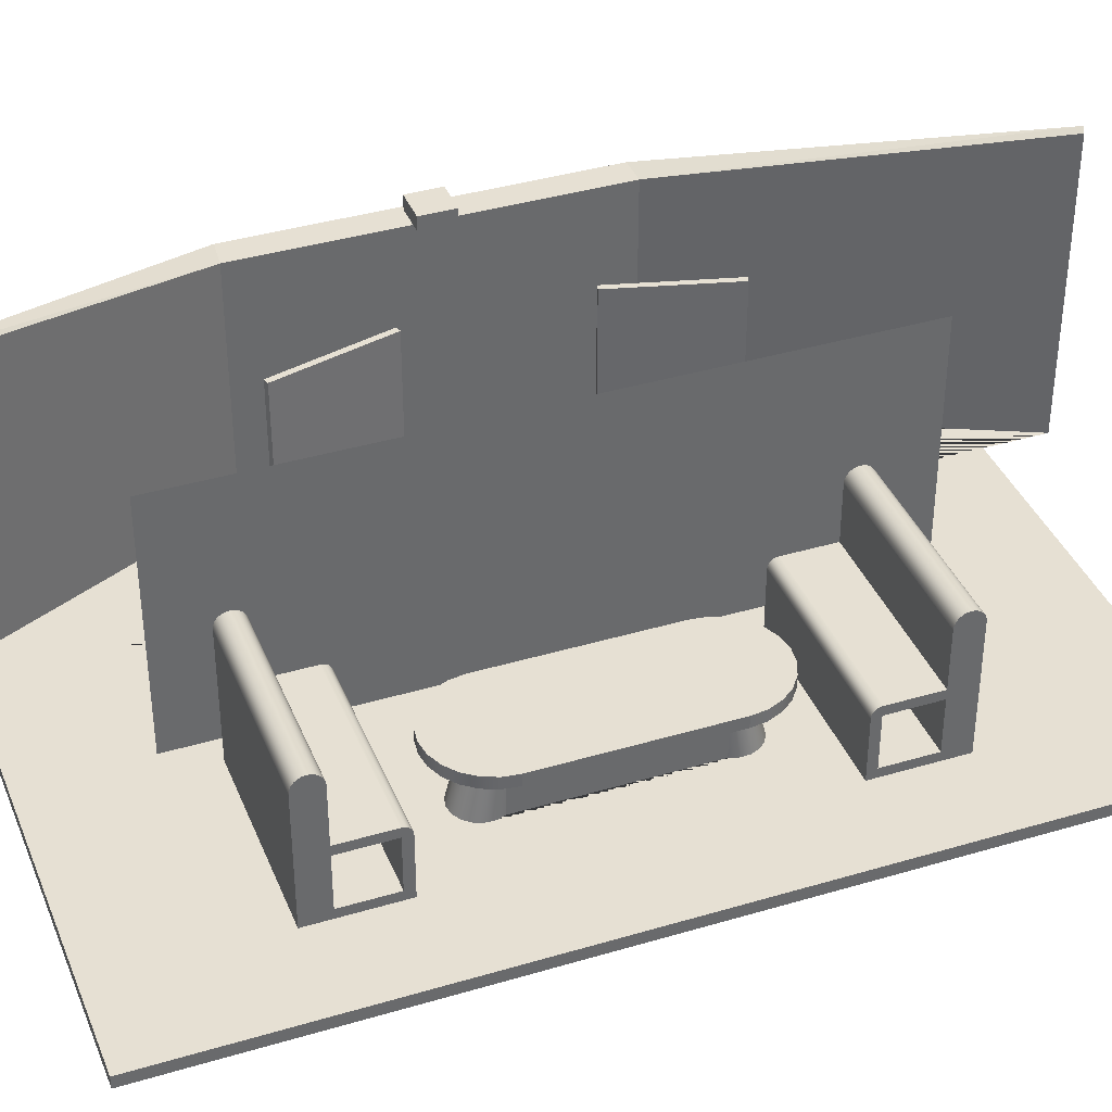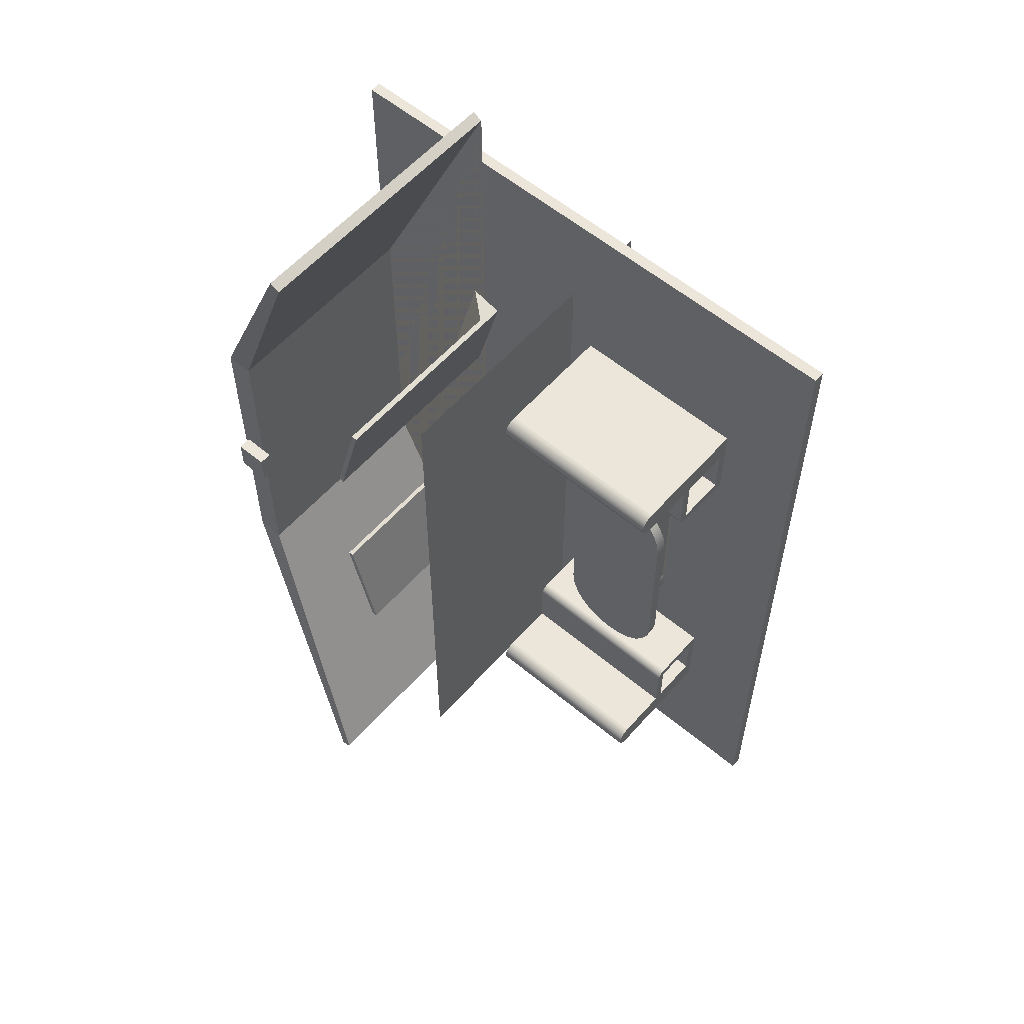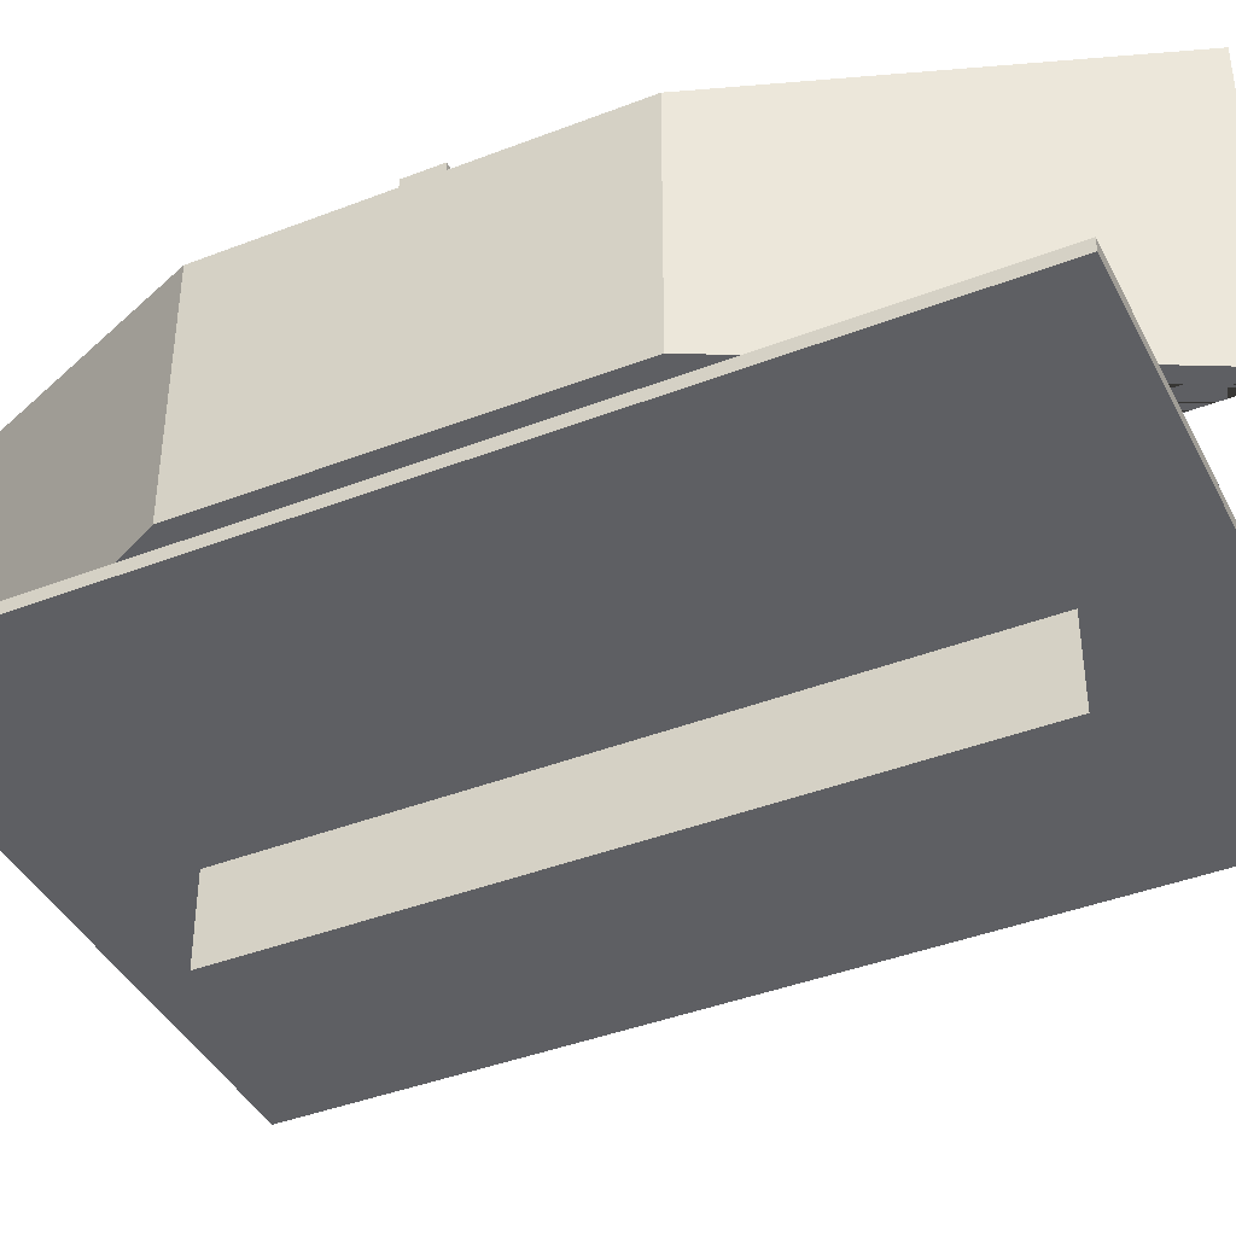
<metadata>
{"format":"obj","ext":"obj","renderer":"f3d","projection":"perspective","resolution":1024,"background":"white","views":[{"elev":38.3,"azim":-110.7,"up":"+Y"},{"elev":57.6,"azim":-139.1,"up":"+Z"},{"elev":-41.2,"azim":115.2,"up":"+Y"}]}
</metadata>
<code>
g Mesh1 Componente_34_1 Componente_32_1 Componente_39_1 Model
v 1924 300 5.735e+04
v 1665 300 5.638e+04
v 1665 2100 5.638e+04
v 1924 2100 5.735e+04
f 1 2 3 4
v 1875 300 5.736e+04
v 1617 300 5.639e+04
f 2 1 5 6
v 1875 2100 5.736e+04
f 5 1 4 7
v 1617 2100 5.639e+04
f 4 3 8 7
f 2 6 8 3
f 6 5 7 8
g Mesh2 Componente_34_1 Componente_32_1 Componente_39_1 Model
l 2 1
l 2 3
l 6 2
l 6 8
l 5 6
l 1 5
l 1 4
l 3 4
l 8 3
l 7 8
l 4 7
l 5 7
g Mesh3 Componente_33_1 Componente_32_1 Componente_39_1 Model
v 1665 300 5.638e+04
v 1617 300 5.639e+04
v 1875 300 5.736e+04
v 1924 300 5.735e+04
f 9 10 11 12
v 1906 100 5.632e+04
v 1617 100 5.639e+04
f 13 14 10 9
v 2165 100 5.728e+04
v 1875 100 5.736e+04
f 14 13 15 16
f 15 13 9 12
f 16 15 12 11
f 14 16 11 10
g Mesh4 Componente_33_1 Componente_32_1 Componente_39_1 Model
l 14 13
l 14 10
l 16 14
l 15 16
l 13 15
l 13 9
l 10 9
l 11 10
l 12 11
l 9 12
l 15 12
l 16 11
g Mesh5 Componente_30_1 Componente_39_1 Model
v 467.9 689.3 59425
v 467.9 676.6 5.941e+04
v -1132 676.6 5.941e+04
v -1132 689.3 59425
f 17 18 19 20
v 467.9 700 59905
f 21 18 17
v 467.9 660 5.94e+04
f 21 22 18
v 467.9 640.7 5.939e+04
f 21 23 22
v 467.9 620 59905
f 21 24 23
v 467.9 1185 60135
f 25 24 21
v 467.9 180 59905
f 25 26 24
v 467.9 100 60135
f 27 26 25
v 467.9 180 59465
f 26 27 28
v 467.9 100 59385
f 29 28 27
v 467.9 620 59385
f 28 29 30
v -1132 100 59385
v -1132 620 59385
f 31 32 30 29
v -1132 180 59465
f 31 33 32
v -1132 100 60135
f 33 31 34
f 34 31 29 27
v -1132 1185 60135
f 27 25 35 34
v 467.9 1215 6.013e+04
v -1132 1215 6.013e+04
f 25 36 37 35
v 467.9 1215 59909
f 25 38 36
v 467.9 1185 59905
f 25 39 38
f 25 21 39
v -1132 700 59905
v -1132 1185 59905
f 21 40 41 39
v 467.9 700 59465
v -1132 700 59465
f 42 43 40 21
v 467.9 697.3 5.944e+04
v -1132 697.3 5.944e+04
f 42 44 45 43
f 21 44 42
f 21 17 44
f 44 17 20 45
f 20 40 45
f 19 40 20
v -1132 660 5.94e+04
f 46 40 19
v -1132 640.7 5.939e+04
f 47 40 46
v -1132 620 59905
f 48 40 47
f 48 35 40
v -1132 180 59905
f 49 35 48
f 49 34 35
f 34 49 33
f 26 28 33 49
v 467.9 620 59465
v -1132 620 59465
f 28 50 51 33
f 28 30 50
f 50 30 23
f 23 30 32 47
f 32 51 47
f 32 33 51
f 47 51 48
f 50 24 48 51
f 50 23 24
f 24 26 49 48
f 22 23 47 46
f 18 22 46 19
f 40 35 41
v -1132 1215 59909
f 41 35 52
f 52 35 37
v -1132 1242 5.992e+04
f 52 37 53
v -1132 1242 6.012e+04
f 53 37 54
v 467.9 1242 6.012e+04
f 36 55 54 37
v 467.9 1242 5.992e+04
f 36 56 55
f 36 38 56
f 56 38 52 53
f 38 39 41 52
v 467.9 1266 5.994e+04
v -1132 1266 5.994e+04
f 57 56 53 58
f 55 56 57
v 467.9 1266 6.01e+04
f 55 57 59
v 467.9 1285 5.996e+04
f 59 57 60
v -1132 1285 5.996e+04
f 60 57 58 61
v -1132 1266 6.01e+04
f 58 62 61
f 58 54 62
f 53 54 58
f 55 59 62 54
v 467.9 1285 6.008e+04
v -1132 1285 6.008e+04
f 59 63 64 62
f 59 60 63
v 467.9 1296 5.999e+04
f 63 60 65
v -1132 1296 5.999e+04
f 65 60 61 66
f 61 64 66
f 61 62 64
v -1132 1296 6.005e+04
f 66 64 67
v 467.9 1296 6.005e+04
f 63 68 67 64
f 63 65 68
v 467.9 1300 60020
f 68 65 69
v -1132 1300 60020
f 69 65 66 70
f 66 67 70
f 68 69 70 67
f 45 40 43
g Mesh6 Componente_30_1 Componente_39_1 Model
l 47 32
l 46 47
l 19 46
l 20 19
l 45 20
l 43 45
l 42 43
l 42 44
l 21 42
l 21 39
l 21 40
l 40 41
l 43 40
l 52 41
l 53 52
l 58 53
l 61 58
l 66 61
l 70 66
l 67 70
l 64 67
l 62 64
l 54 62
l 37 54
l 35 37
l 34 35
l 31 34
l 31 32
l 29 31
l 29 30
l 27 29
l 34 27
l 27 25
l 25 36
l 25 35
l 36 55
l 55 59
l 59 63
l 63 68
l 68 69
l 69 65
l 69 70
l 65 60
l 60 57
l 57 56
l 56 38
l 38 39
l 39 41
l 30 32
l 23 30
l 22 23
l 18 22
l 17 18
l 44 17
g Mesh7 Componente_30_1 Componente_39_1 Model
l 24 26
l 50 24
l 28 50
l 26 28
l 26 49
l 48 49
l 51 48
l 33 51
l 49 33
l 28 33
l 50 51
l 24 48
g Mesh8 Componente_30_2 Componente_39_1 Model
v -1118 689.3 5.636e+04
v -1118 676.6 5.638e+04
v 482.4 676.6 5.638e+04
v 482.4 689.3 5.636e+04
f 71 72 73 74
v -1118 700 5.588e+04
f 75 72 71
v -1118 660 5.639e+04
f 75 76 72
v -1118 640.7 5.64e+04
f 75 77 76
v -1118 620 5.588e+04
f 75 78 77
v -1118 1185 5.565e+04
f 79 78 75
v -1118 180 5.588e+04
f 79 80 78
v -1118 100 5.565e+04
f 81 80 79
v -1118 180 5.632e+04
f 80 81 82
v -1118 100 5.64e+04
f 83 82 81
v -1118 620 5.64e+04
f 82 83 84
v 482.4 100 5.64e+04
v 482.4 620 5.64e+04
f 85 86 84 83
v 482.4 180 5.632e+04
f 85 87 86
v 482.4 100 5.565e+04
f 87 85 88
f 88 85 83 81
v 482.4 1185 5.565e+04
f 81 79 89 88
v -1118 1215 5.565e+04
v 482.4 1215 5.565e+04
f 79 90 91 89
v -1118 1215 5.587e+04
f 79 92 90
v -1118 1185 5.588e+04
f 79 93 92
f 79 75 93
v 482.4 700 5.588e+04
v 482.4 1185 5.588e+04
f 75 94 95 93
v -1118 700 5.632e+04
v 482.4 700 5.632e+04
f 96 97 94 75
v -1118 697.3 5.634e+04
v 482.4 697.3 5.634e+04
f 96 98 99 97
f 75 98 96
f 75 71 98
f 98 71 74 99
f 74 94 99
f 73 94 74
v 482.4 660 5.639e+04
f 100 94 73
v 482.4 640.7 5.64e+04
f 101 94 100
v 482.4 620 5.588e+04
f 102 94 101
f 102 89 94
v 482.4 180 5.588e+04
f 103 89 102
f 103 88 89
f 88 103 87
f 80 82 87 103
v -1118 620 5.632e+04
v 482.4 620 5.632e+04
f 82 104 105 87
f 82 84 104
f 104 84 77
f 77 84 86 101
f 86 105 101
f 86 87 105
f 101 105 102
f 104 78 102 105
f 104 77 78
f 78 80 103 102
f 76 77 101 100
f 72 76 100 73
f 94 89 95
v 482.4 1215 5.587e+04
f 95 89 106
f 106 89 91
v 482.4 1242 5.586e+04
f 106 91 107
v 482.4 1242 5.566e+04
f 107 91 108
v -1118 1242 5.566e+04
f 90 109 108 91
v -1118 1242 5.586e+04
f 90 110 109
f 90 92 110
f 110 92 106 107
f 92 93 95 106
v -1118 1266 5.585e+04
v 482.4 1266 5.585e+04
f 111 110 107 112
f 109 110 111
v -1118 1266 5.568e+04
f 109 111 113
v -1118 1285 5.582e+04
f 113 111 114
v 482.4 1285 5.582e+04
f 114 111 112 115
v 482.4 1266 5.568e+04
f 112 116 115
f 112 108 116
f 107 108 112
f 109 113 116 108
v -1118 1285 5.571e+04
v 482.4 1285 5.571e+04
f 113 117 118 116
f 113 114 117
v -1118 1296 5.579e+04
f 117 114 119
v 482.4 1296 5.579e+04
f 119 114 115 120
f 115 118 120
f 115 116 118
v 482.4 1296 55734
f 120 118 121
v -1118 1296 55734
f 117 122 121 118
f 117 119 122
v -1118 1300 5.576e+04
f 122 119 123
v 482.4 1300 5.576e+04
f 123 119 120 124
f 120 121 124
f 122 123 124 121
f 99 94 97
g Mesh9 Componente_30_2 Componente_39_1 Model
l 101 86
l 100 101
l 73 100
l 74 73
l 99 74
l 97 99
l 96 97
l 96 98
l 75 96
l 75 93
l 75 94
l 94 95
l 97 94
l 106 95
l 107 106
l 112 107
l 115 112
l 120 115
l 124 120
l 121 124
l 118 121
l 116 118
l 108 116
l 91 108
l 89 91
l 88 89
l 85 88
l 85 86
l 83 85
l 83 84
l 81 83
l 88 81
l 81 79
l 79 90
l 79 89
l 90 109
l 109 113
l 113 117
l 117 122
l 122 123
l 123 119
l 123 124
l 119 114
l 114 111
l 111 110
l 110 92
l 92 93
l 93 95
l 84 86
l 77 84
l 76 77
l 72 76
l 71 72
l 98 71
g Mesh10 Componente_30_2 Componente_39_1 Model
l 78 80
l 104 78
l 82 104
l 80 82
l 80 103
l 102 103
l 105 102
l 87 105
l 103 87
l 82 87
l 104 105
l 78 102
g Mesh11 Componente_31_1 Componente_39_1 Model
v -626 600 5.866e+04
v -626 600 5.716e+04
v -626 100 5.716e+04
v -626 100 5.866e+04
f 125 126 127 128
v -676 600 5.909e+04
f 125 129 126
v -619.2 600 5.871e+04
f 130 129 125
v -599.2 600 5.876e+04
f 131 129 130
v -567.4 600 5.88e+04
f 132 129 131
v -555.4 600 5.914e+04
f 132 133 129
v -526 600 5.883e+04
f 134 133 132
v -477.8 600 5.885e+04
f 135 133 134
v -426 600 5.886e+04
f 136 133 135
v -426 600 5.916e+04
f 136 137 133
v -374.2 600 5.885e+04
f 138 137 136
v -326 600 5.883e+04
f 139 137 138
v -296.6 600 5.914e+04
f 139 140 137
v -284.6 600 5.88e+04
f 141 140 139
v -252.8 600 5.876e+04
f 142 140 141
v -232.8 600 5.871e+04
f 143 140 142
v -176 600 5.909e+04
f 143 144 140
v -226 600 5.866e+04
f 145 144 143
v -176 600 5.672e+04
f 146 144 145
v -72.46 600 5.68e+04
f 147 144 146
v -72.46 600 5.901e+04
f 147 148 144
v 7.001 600 5.691e+04
f 149 148 147
v 7.001 600 5.891e+04
f 149 150 148
v 56.95 600 5.703e+04
f 151 150 149
v 56.95 600 5.879e+04
f 151 152 150
v 73.99 600 5.716e+04
f 153 152 151
v 73.99 600 5.866e+04
f 152 153 154
v 73.99 700 5.716e+04
v 73.99 700 5.866e+04
f 155 156 154 153
v -926 700 5.716e+04
v -926 700 5.866e+04
v -909 700 5.879e+04
v -859 700 5.891e+04
v -779.6 700 5.901e+04
v -676 700 5.909e+04
v -555.4 700 5.914e+04
v -426 700 5.916e+04
v -296.6 700 5.914e+04
v -176 700 5.909e+04
v -72.46 700 5.901e+04
v 7.001 700 5.891e+04
v 56.95 700 5.879e+04
v 56.95 700 5.703e+04
v 7.001 700 5.691e+04
v -72.46 700 5.68e+04
v -176 700 5.672e+04
v -296.6 700 5.667e+04
v -426 700 5.666e+04
v -555.4 700 5.667e+04
v -676 700 5.672e+04
v -779.6 700 5.68e+04
v -859 700 5.691e+04
v -909 700 5.703e+04
f 157 158 159 160 161 162 163 164 165 166 167 168 169 156 155 170 171 172 173 174 175 176 177 178 179 180
v -926 600 5.716e+04
v -926 600 5.866e+04
f 158 157 181 182
v -909 600 5.703e+04
f 157 180 183 181
v -859 600 5.691e+04
f 180 179 184 183
v -779.6 600 5.68e+04
f 179 178 185 184
v -676 600 5.672e+04
f 178 177 186 185
v -555.4 600 5.667e+04
f 177 176 187 186
v -426 600 5.666e+04
f 176 175 188 187
v -296.6 600 5.667e+04
f 175 174 189 188
f 174 173 146 189
f 173 172 147 146
f 172 171 149 147
f 171 170 151 149
f 170 155 153 151
v -232.8 600 5.71e+04
f 146 190 189
v -226 600 5.716e+04
f 190 146 191
f 191 146 145
v -226 100 5.716e+04
v -226 100 5.866e+04
f 192 191 145 193
v -202.6 100 5.708e+04
f 194 191 192
f 194 190 191
v -205 100 5.701e+04
f 195 190 194
v -252.8 600 5.706e+04
f 195 196 190
v -233.1 100 56935
f 197 196 195
v -284.6 600 5.701e+04
f 197 198 196
v -283.5 100 5.688e+04
f 199 198 197
v -326 600 5.698e+04
f 199 200 198
v -350.4 100 5.684e+04
f 201 200 199
v -374.2 600 5.696e+04
f 201 202 200
v -426 100 5.683e+04
f 203 202 201
v -426 600 5.696e+04
f 203 204 202
v -477.8 600 5.696e+04
f 203 205 204
v -501.7 100 5.684e+04
f 203 206 205
v -647 100 5.881e+04
v -649.4 100 5.873e+04
v -649.4 100 5.708e+04
v -647 100 5.701e+04
v -618.9 100 56935
v -568.6 100 5.688e+04
v -202.6 100 5.873e+04
v -205 100 5.881e+04
v -233.1 100 5.888e+04
v -283.5 100 5.894e+04
v -350.4 100 5.897e+04
v -426 100 5.899e+04
v -501.7 100 5.897e+04
v -568.6 100 5.894e+04
v -618.9 100 5.888e+04
f 207 208 128 127 209 210 211 212 206 203 201 199 197 195 194 192 193 213 214 215 216 217 218 219 220 221
f 207 130 208
f 207 131 130
f 221 131 207
f 221 132 131
f 220 132 221
f 220 134 132
f 219 134 220
f 219 135 134
f 218 135 219
f 218 136 135
f 218 138 136
f 218 217 138
f 217 139 138
f 217 216 139
f 216 141 139
f 216 215 141
f 215 142 141
f 215 214 142
f 214 143 142
f 214 213 143
f 213 145 143
f 213 193 145
f 208 130 125
f 208 125 128
f 209 127 126
v -619.2 600 5.71e+04
f 209 126 222
f 186 222 126
v -599.2 600 5.706e+04
f 186 223 222
v -567.4 600 5.701e+04
f 186 224 223
f 187 224 186
v -526 600 5.698e+04
f 187 225 224
f 187 205 225
f 187 204 205
f 188 204 187
f 188 202 204
f 188 200 202
f 189 200 188
f 189 198 200
f 189 196 198
f 189 190 196
f 206 225 205
f 206 212 225
f 212 224 225
f 212 211 224
f 211 223 224
f 211 210 223
f 210 222 223
f 210 209 222
f 186 126 129
v -779.6 600 5.901e+04
f 186 129 226
f 162 161 226 129
v -859 600 5.891e+04
f 161 160 227 226
v -909 600 5.879e+04
f 160 159 228 227
f 159 158 182 228
f 183 228 182
f 184 228 183
f 184 227 228
f 185 227 184
f 185 226 227
f 186 226 185
f 183 182 181
f 163 162 129 133
f 164 163 133 137
f 165 164 137 140
f 166 165 140 144
f 167 166 144 148
f 168 167 148 150
f 169 168 150 152
f 156 169 152 154
g Mesh12 Componente_31_1 Componente_39_1 Model
l 125 126
l 125 128
l 130 125
l 131 130
l 132 131
l 134 132
l 135 134
l 136 135
l 138 136
l 139 138
l 141 139
l 142 141
l 143 142
l 145 143
l 191 145
l 191 192
l 190 191
l 196 190
l 198 196
l 200 198
l 202 200
l 204 202
l 205 204
l 225 205
l 224 225
l 223 224
l 222 223
l 126 222
l 126 127
l 128 127
l 208 128
l 207 208
l 221 207
l 220 221
l 219 220
l 218 219
l 217 218
l 216 217
l 215 216
l 214 215
l 213 214
l 193 213
l 145 193
l 192 193
l 194 192
l 195 194
l 197 195
l 199 197
l 201 199
l 203 201
l 206 203
l 212 206
l 211 212
l 210 211
l 209 210
l 127 209
g Mesh13 Componente_31_1 Componente_39_1 Model
l 157 158
l 180 157
l 179 180
l 178 179
l 177 178
l 176 177
l 175 176
l 174 175
l 173 174
l 172 173
l 171 172
l 170 171
l 155 170
l 156 155
l 156 169
l 156 154
l 154 153
l 154 152
l 152 150
l 150 148
l 148 144
l 144 140
l 140 137
l 137 133
l 133 129
l 129 226
l 226 227
l 227 228
l 228 182
l 181 182
l 183 181
l 184 183
l 185 184
l 186 185
l 187 186
l 188 187
l 189 188
l 146 189
l 147 146
l 149 147
l 151 149
l 153 151
l 155 153
l 157 181
l 158 182
l 159 158
l 160 159
l 161 160
l 162 161
l 163 162
l 164 163
l 165 164
l 166 165
l 167 166
l 168 167
l 169 168
g Mesh14 Componente_34_2 Componente_32_2 Componente_39_1 Model
v 1665 300 5.97e+04
v 1924 300 58739
v 1924 2100 58739
v 1665 2100 5.97e+04
f 229 230 231 232
v 1617 300 59692
v 1875 300 58726
f 230 229 233 234
v 1617 2100 59692
f 233 229 232 235
v 1875 2100 58726
f 232 231 236 235
f 230 234 236 231
f 234 233 235 236
g Mesh15 Componente_34_2 Componente_32_2 Componente_39_1 Model
l 230 229
l 230 231
l 234 230
l 234 236
l 233 234
l 229 233
l 229 232
l 231 232
l 236 231
l 235 236
l 232 235
l 233 235
g Mesh16 Componente_33_2 Componente_32_2 Componente_39_1 Model
v 1924 300 58739
v 1875 300 58726
v 1617 300 59692
v 1665 300 5.97e+04
f 237 238 239 240
v 2165 100 5.88e+04
v 1875 100 58726
f 241 242 238 237
v 1906 100 5.977e+04
v 1617 100 59692
f 242 241 243 244
f 243 241 237 240
f 244 243 240 239
f 242 244 239 238
g Mesh17 Componente_33_2 Componente_32_2 Componente_39_1 Model
l 242 241
l 242 238
l 244 242
l 243 244
l 241 243
l 241 237
l 238 237
l 239 238
l 240 239
l 237 240
l 243 240
l 244 239
g Mesh18 Componente_27_1 Componente_39_1 Model
v -1876 3.61e-13 5.43e+04
v 3124 3.61e-13 5.43e+04
v 3124 3.61e-13 6.168e+04
v -1876 3.61e-13 6.168e+04
f 245 246 247 248
v -1876 100 5.43e+04
v 3124 100 5.43e+04
f 246 245 249 250
v -1876 100 6.168e+04
f 245 248 251 249
v 3124 100 6.168e+04
f 248 247 252 251
f 247 246 250 252
f 250 249 251 252
g Mesh19 Componente_27_1 Componente_39_1 Model
l 249 250
l 245 249
l 245 246
l 248 245
l 247 248
l 246 247
l 246 250
l 250 252
l 247 252
l 252 251
l 248 251
l 251 249
g Mesh20 Componente_3_1 Componente_39_1 Model
v 3257 2220 5.784e+04
v 3257 2220 5.814e+04
v 3257 2100 5.814e+04
v 3257 2100 5.784e+04
f 253 254 255 256
v 2961 2220 5.784e+04
v 2961 2220 5.799e+04
v 2961 2220 5.814e+04
f 254 253 257 258 259
v 2961 2100 5.784e+04
f 253 256 260 257
v 2961 2100 5.814e+04
v 2961 2100 5.799e+04
f 256 255 261 262 260
f 255 254 259 261
v 2961 2182 5.805e+04
v 2961 2176 5.805e+04
v 2961 2160 5.805e+04
v 2961 2144 5.805e+04
v 2961 2138 5.805e+04
f 259 263 264 265 266 267 261
v 2961 2218 5.801e+04
v 2961 2212 5.802e+04
v 2961 2202 5.803e+04
v 2961 2190 5.804e+04
f 259 258 268 269 270 271 263
v 2961 2218 5.798e+04
v 2961 2212 5.796e+04
v 2961 2202 5.795e+04
v 2961 2190 5.794e+04
v 2961 2182 5.794e+04
v 2961 2160 5.799e+04
f 268 258 272 273 274 275 276 277 263 271 270 269
f 257 276 275 274 273 272 258
v 2961 2138 5.794e+04
v 2961 2144 5.793e+04
v 2961 2160 5.793e+04
v 2961 2176 5.793e+04
f 260 278 279 280 281 276 257
v 2961 2102 5.798e+04
v 2961 2108 5.796e+04
v 2961 2118 5.795e+04
v 2961 2130 5.794e+04
f 260 262 282 283 284 285 278
v 2961 2102 5.801e+04
v 2961 2108 5.802e+04
v 2961 2118 5.803e+04
v 2961 2130 5.804e+04
f 282 262 286 287 288 289 267 277 278 285 284 283
f 261 267 289 288 287 286 262
f 277 267 266 265 264 263
f 277 276 281 280 279 278
g Mesh21 Componente_3_1 Componente_39_1 Model
l 253 254
l 256 253
l 255 256
l 254 255
l 254 259
l 259 261
l 258 259
l 257 258
l 260 257
l 256 260
l 260 278
l 262 260
l 261 262
l 255 261
l 261 267
l 266 267
l 265 266
l 264 265
l 263 264
l 277 263
l 277 276
l 267 277
l 267 289
l 289 288
l 288 287
l 287 286
l 286 262
l 262 282
l 282 283
l 283 284
l 284 285
l 285 278
l 278 277
l 278 279
l 279 280
l 280 281
l 281 276
l 276 257
l 276 275
l 275 274
l 274 273
l 273 272
l 272 258
l 258 268
l 268 269
l 269 270
l 270 271
l 271 263
l 263 259
l 253 257
g Mesh22 Componente_5_1 Componente_39_1 Model
v 694.4 -729.7 55265
v 694.4 2160 55265
v 694.4 2160 6.072e+04
v 694.4 -729.7 6.072e+04
f 290 291 292 293
g Mesh23 Componente_5_1 Componente_39_1 Model
v 2961 2160 5.799e+04
l 294 293
l 294 290
l 294 291
l 294 292
l 292 291
l 292 293
l 293 290
l 290 291
g Mesh24 Componente_39_1 Model
v 3053 100 5.649e+04
v 3053 100 5.949e+04
v 3053 2100 5.949e+04
v 3053 2100 5.649e+04
f 295 296 297 298
v 1786 100 6.221e+04
v 1786 100 5.377e+04
v 1876 100 5.373e+04
v 3299 100 5.652e+04
v 3299 100 5.949e+04
v 1876 100 62253
f 299 296 295 300 301 302 303 304
f 296 299 297
v 1786 2600 6.221e+04
f 305 297 299
v 1876 2600 62253
f 305 306 297
f 304 306 305 299
v 3299 2100 5.949e+04
f 306 304 307
f 303 307 304
v 3299 2100 5.652e+04
f 303 302 308 307
v 1876 2600 5.373e+04
f 308 302 309
f 301 309 302
v 1786 2600 5.377e+04
f 300 310 309 301
f 300 295 310
f 298 310 295
f 310 298 309
f 308 309 298
f 298 297 307 308
f 307 297 306
g Mesh25 Componente_39_1 Model
l 300 301
l 295 300
l 295 296
l 295 298
l 298 297
l 298 310
l 308 298
l 307 308
l 306 307
l 304 306
l 299 304
l 299 305
l 296 299
l 296 297
l 297 305
l 297 307
l 306 297
l 305 306
l 303 307
l 304 303
l 303 302
l 301 302
l 301 309
l 309 308
l 310 309
l 300 310
l 298 309
l 302 308

</code>
